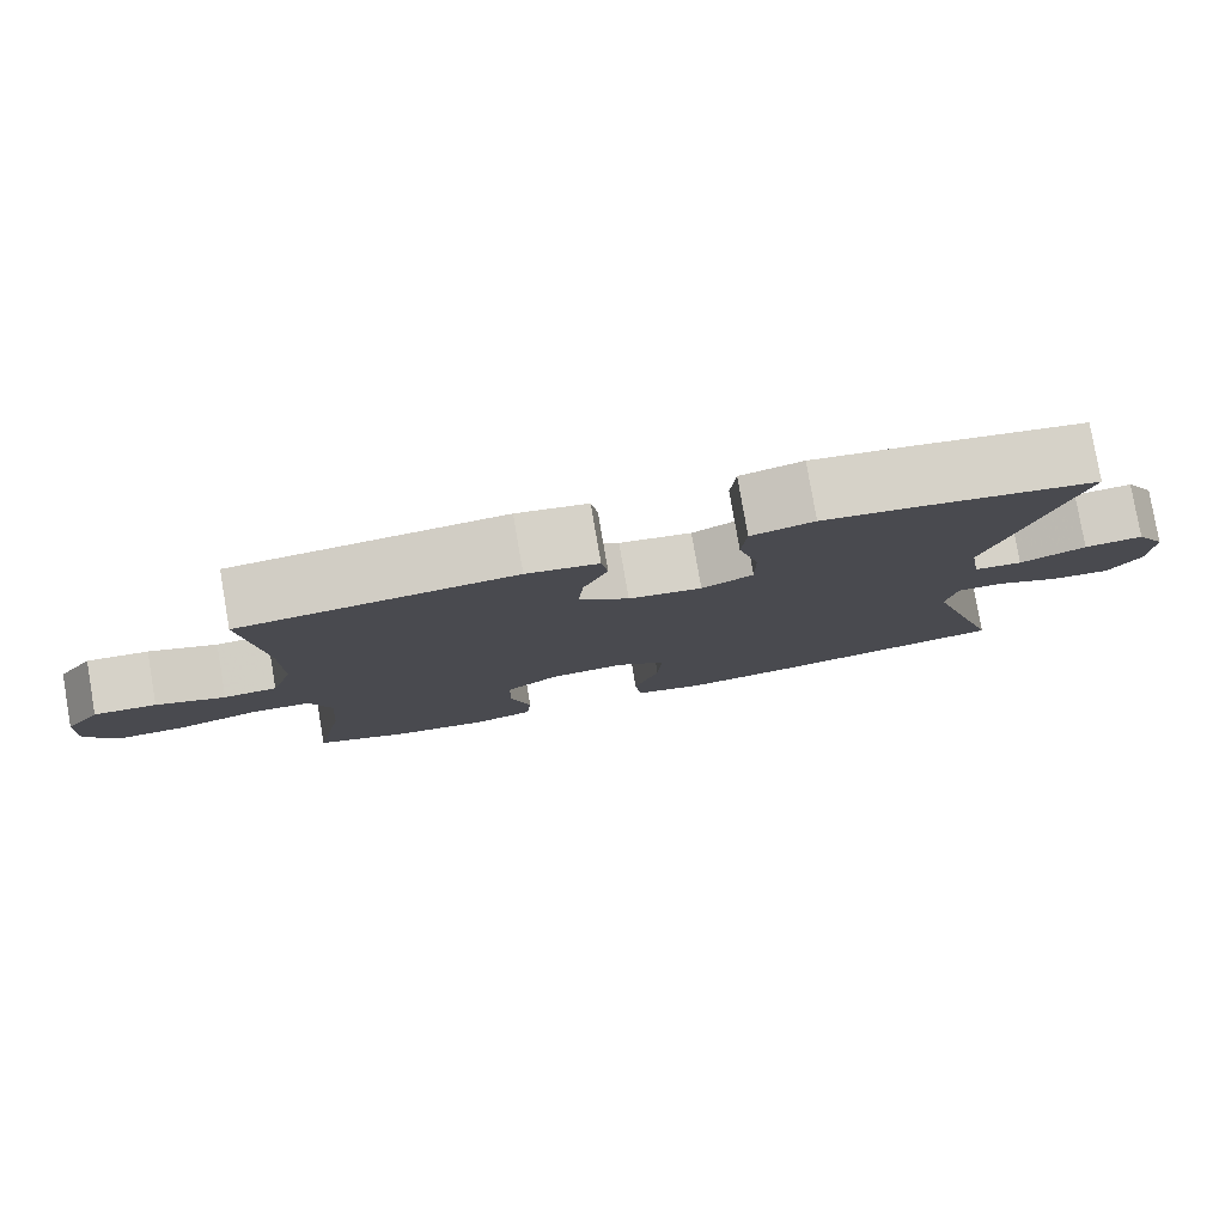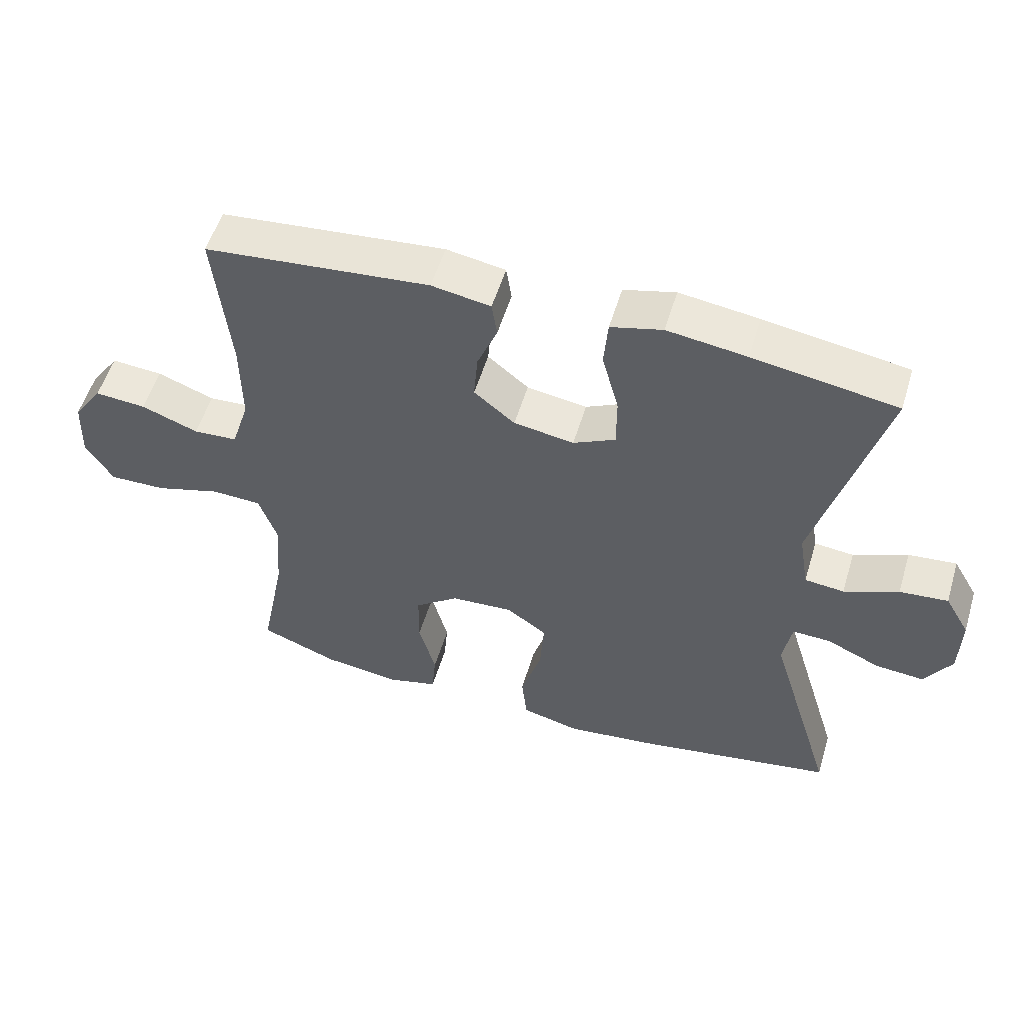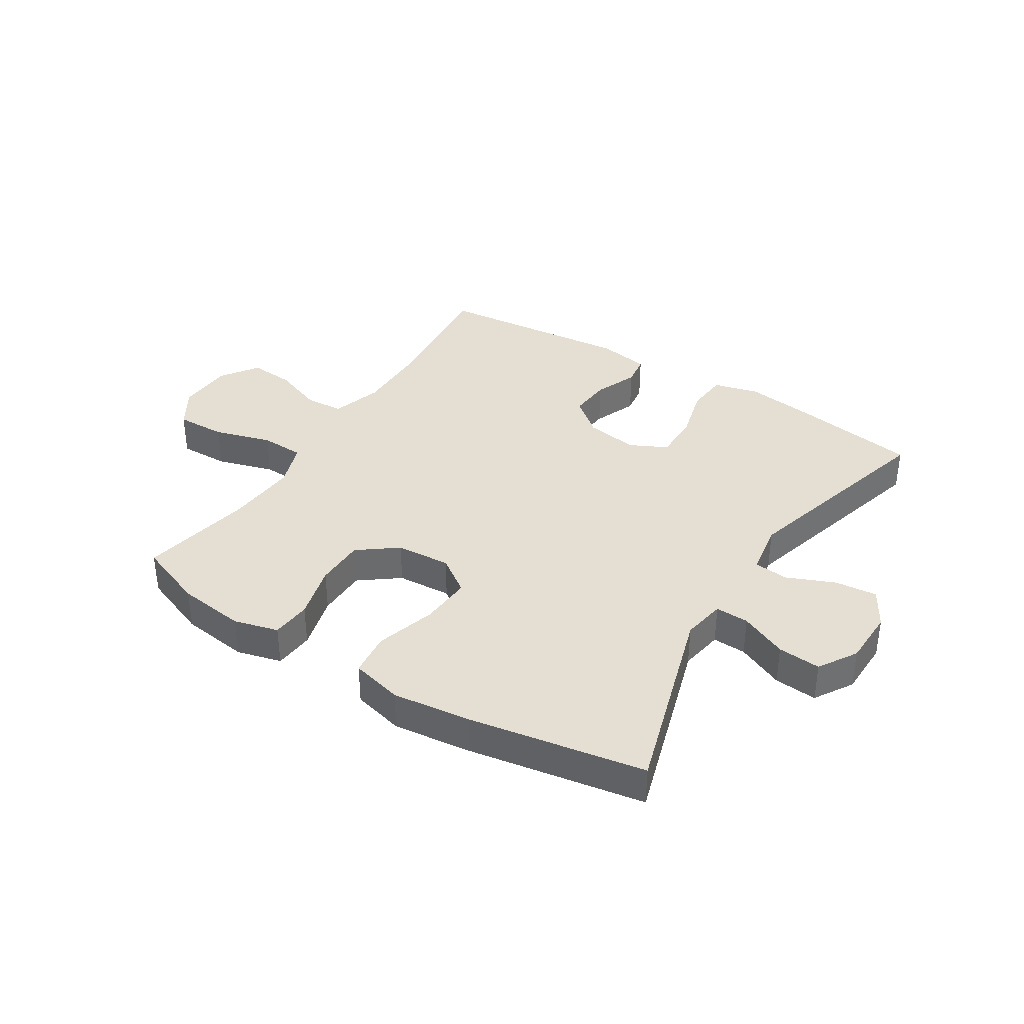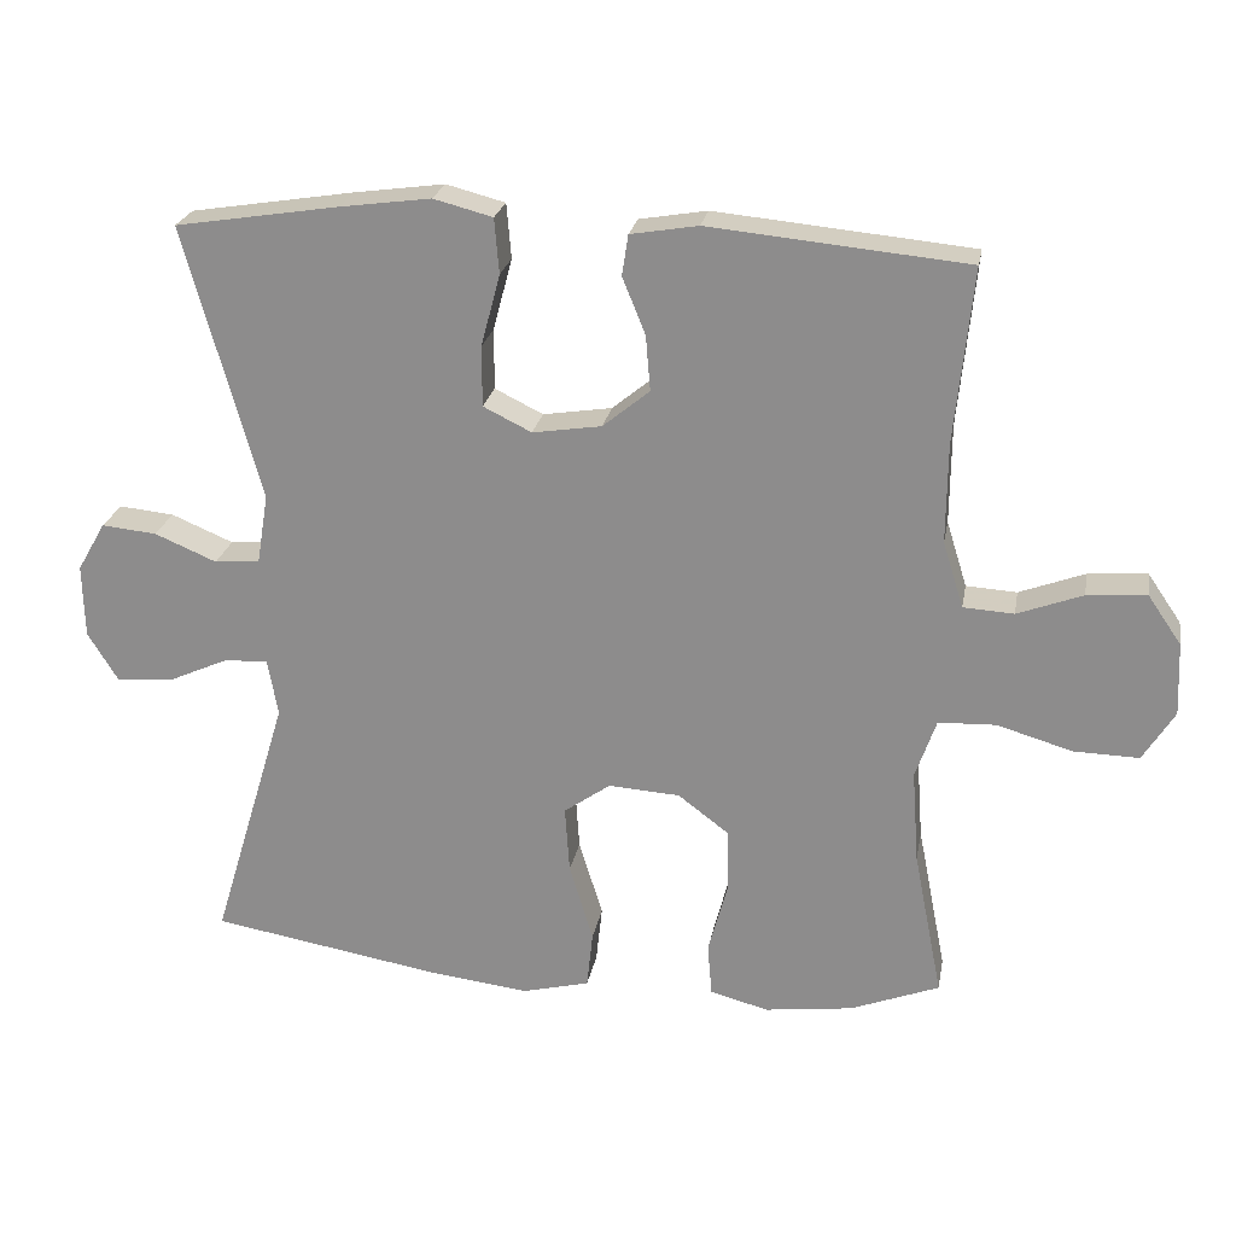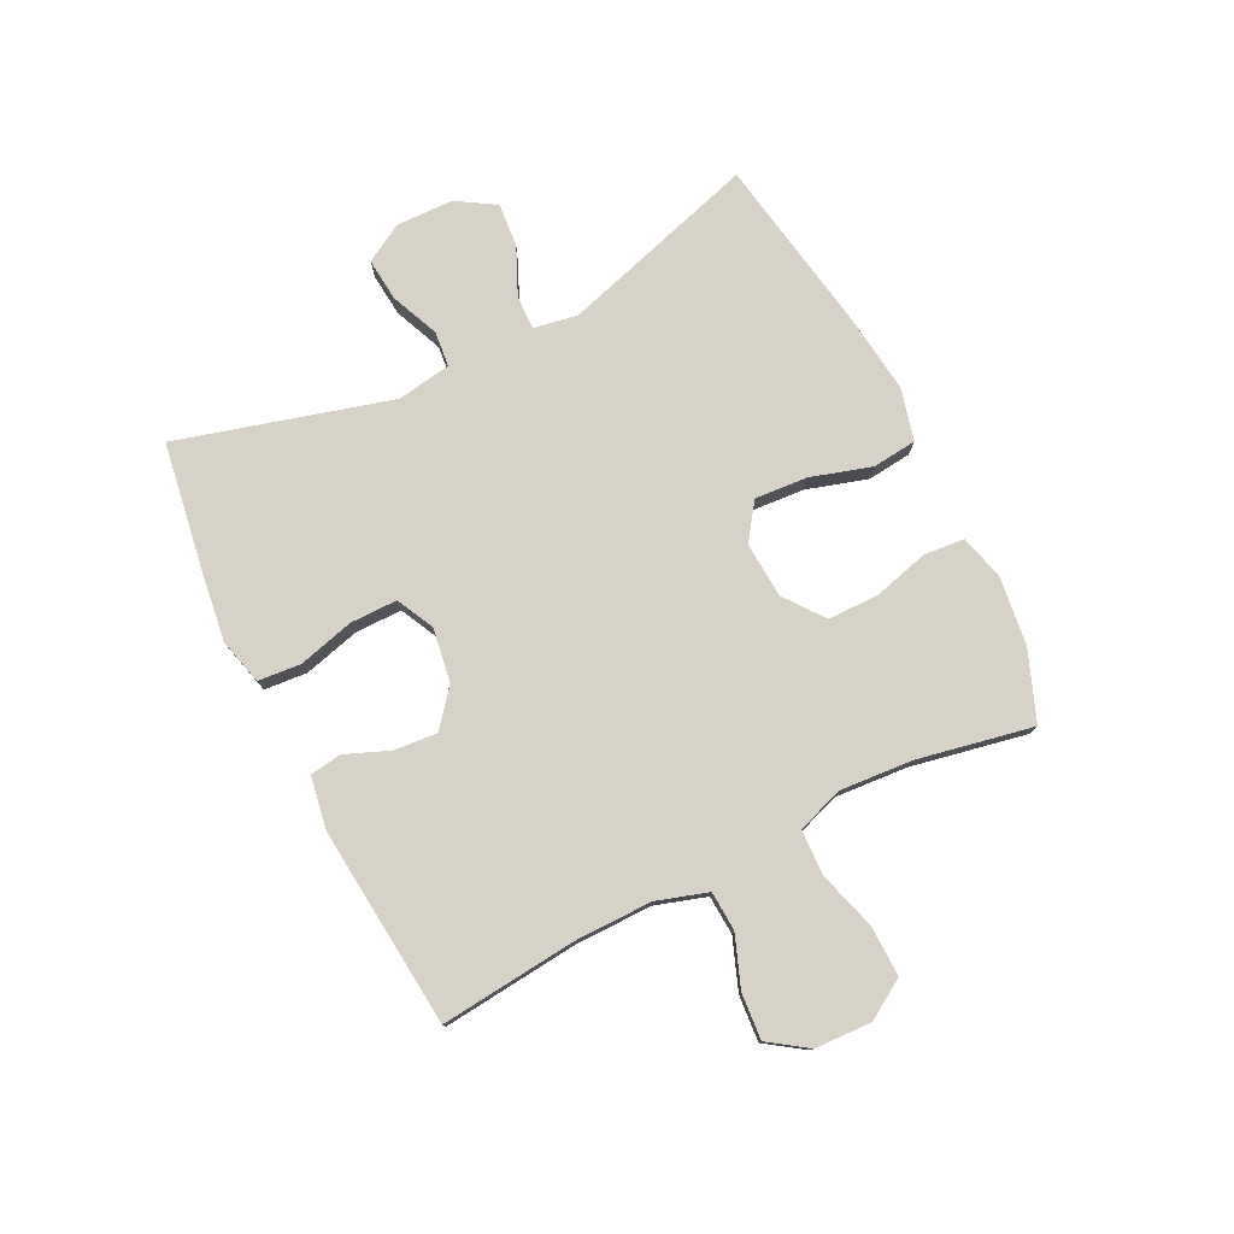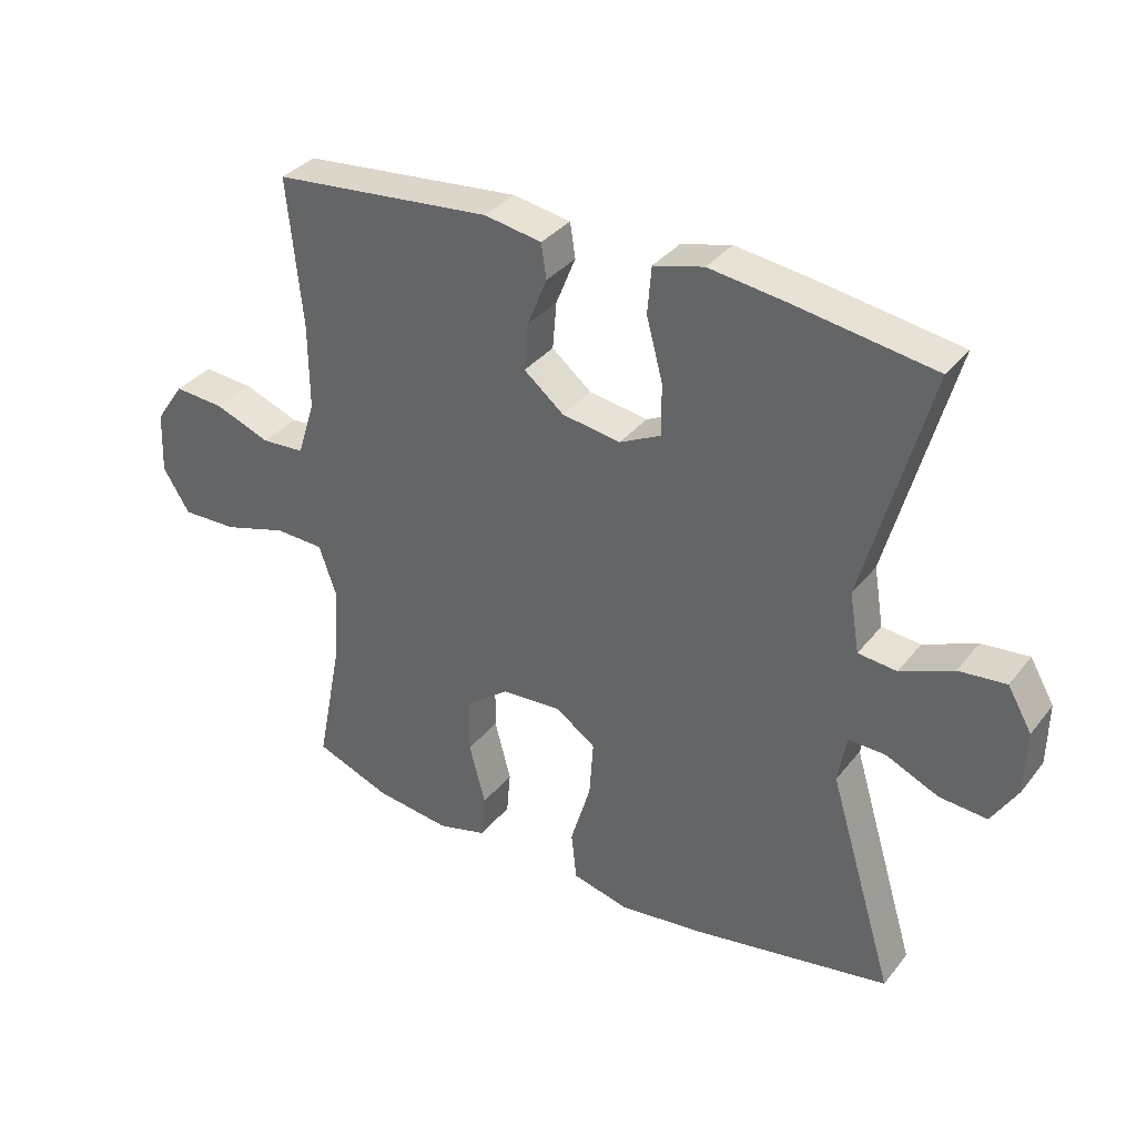
<metadata>
{"format":"obj","ext":"obj","renderer":"f3d","projection":"perspective","resolution":1024,"background":"white","views":[{"elev":79.9,"azim":170.2,"up":"+Z"},{"elev":54.4,"azim":-163.3,"up":"+Z"},{"elev":37.1,"azim":-147.9,"up":"+Y"},{"elev":23.7,"azim":10.2,"up":"+Z"},{"elev":77.4,"azim":63.5,"up":"+Y"},{"elev":34.6,"azim":-147.4,"up":"+Z"}]}
</metadata>
<code>
v -0.5 0.07 -0.5
v -0.4 0.07 -0.168
v -0.413 0.07 -0.094
v -0.47 0.07 -0.096
v -0.55 0.07 -0.132
v -0.623 0.07 -0.138
v -0.663 0.07 -0.073
v -0.665 0.07 0.023
v -0.628 0.07 0.087
v -0.556 0.07 0.08
v -0.475 0.07 0.046
v -0.416 0.07 0.052
v -0.401 0.07 0.143
v -0.5 0.07 0.5
v -0.286 0.07 0.534
v -0.168 0.07 0.55
v -0.091 0.07 0.53
v -0.085 0.07 0.458
v -0.11 0.07 0.364
v -0.11 0.07 0.285
v -0.047 0.07 0.254
v 0.043 0.07 0.268
v 0.104 0.07 0.318
v 0.098 0.07 0.39
v 0.068 0.07 0.464
v 0.076 0.07 0.517
v 0.164 0.07 0.532
v 0.5 0.07 0.5
v 0.477 0.07 0.272
v 0.476 0.07 0.142
v 0.503 0.07 0.056
v 0.569 0.07 0.052
v 0.654 0.07 0.084
v 0.731 0.07 0.09
v 0.775 0.07 0.026
v 0.779 0.07 -0.069
v 0.738 0.07 -0.135
v 0.653 0.07 -0.133
v 0.555 0.07 -0.104
v 0.48 0.07 -0.107
v 0.453 0.07 -0.185
v 0.462 0.07 -0.307
v 0.5 0.07 -0.5
v 0.384 0.07 -0.545
v 0.269 0.07 -0.56
v 0.193 0.07 -0.54
v 0.187 0.07 -0.472
v 0.212 0.07 -0.378
v 0.211 0.07 -0.293
v 0.145 0.07 -0.243
v 0.052 0.07 -0.237
v -0.009 0.07 -0.28
v -0.003 0.07 -0.368
v 0.028 0.07 -0.47
v 0.02 0.07 -0.545
v -0.068 0.07 -0.567
v -0.201 0.07 -0.551
v -0.5 0 -0.5
v -0.4 0 -0.168
v -0.413 0 -0.094
v -0.47 0 -0.096
v -0.55 0 -0.132
v -0.623 0 -0.138
v -0.663 0 -0.073
v -0.665 0 0.023
v -0.628 0 0.087
v -0.556 0 0.08
v -0.475 0 0.046
v -0.416 0 0.052
v -0.401 0 0.143
v -0.5 0 0.5
v -0.286 0 0.534
v -0.168 0 0.55
v -0.091 0 0.53
v -0.085 0 0.458
v -0.11 0 0.364
v -0.11 0 0.285
v -0.047 0 0.254
v 0.043 0 0.268
v 0.104 0 0.318
v 0.098 0 0.39
v 0.068 0 0.464
v 0.076 0 0.517
v 0.164 0 0.532
v 0.5 0 0.5
v 0.477 0 0.272
v 0.476 0 0.142
v 0.503 0 0.056
v 0.569 0 0.052
v 0.654 0 0.084
v 0.731 0 0.09
v 0.775 0 0.026
v 0.779 0 -0.069
v 0.738 0 -0.135
v 0.653 0 -0.133
v 0.555 0 -0.104
v 0.48 0 -0.107
v 0.453 0 -0.185
v 0.462 0 -0.307
v 0.5 0 -0.5
v 0.384 0 -0.545
v 0.269 0 -0.56
v 0.193 0 -0.54
v 0.187 0 -0.472
v 0.212 0 -0.378
v 0.211 0 -0.293
v 0.145 0 -0.243
v 0.052 0 -0.237
v -0.009 0 -0.28
v -0.003 0 -0.368
v 0.028 0 -0.47
v 0.02 0 -0.545
v -0.068 0 -0.567
v -0.201 0 -0.551
f 56 57 1 2
f 53 54 55 56
f 52 53 56 2
f 51 52 2 3
f 50 51 3
f 45 46 47 48
f 45 48 49
f 42 43 44 45
f 41 42 45 49
f 40 41 49 50
f 36 37 38 39
f 36 39 40
f 35 36 40
f 32 33 34 35
f 31 32 35 40
f 30 31 40 50
f 26 27 28 29
f 24 25 26 29
f 23 24 29 30
f 22 23 30 50
f 16 17 18 19
f 16 19 20
f 13 14 15 16
f 12 13 16 20
f 8 9 10 11
f 8 11 12
f 7 8 12
f 4 5 6 7
f 3 4 7 12
f 21 22 50 3
f 3 12 20 21
f 59 58 114 113
f 113 112 111 110
f 59 113 110 109
f 60 59 109 108
f 60 108 107
f 105 104 103 102
f 106 105 102
f 102 101 100 99
f 106 102 99 98
f 107 106 98 97
f 96 95 94 93
f 97 96 93
f 97 93 92
f 92 91 90 89
f 97 92 89 88
f 107 97 88 87
f 86 85 84 83
f 86 83 82 81
f 87 86 81 80
f 107 87 80 79
f 76 75 74 73
f 77 76 73
f 73 72 71 70
f 77 73 70 69
f 68 67 66 65
f 69 68 65
f 69 65 64
f 64 63 62 61
f 69 64 61 60
f 60 107 79 78
f 78 77 69 60
f 1 58 59 2
f 2 59 60 3
f 3 60 61 4
f 4 61 62 5
f 5 62 63 6
f 6 63 64 7
f 7 64 65 8
f 8 65 66 9
f 9 66 67 10
f 10 67 68 11
f 11 68 69 12
f 12 69 70 13
f 13 70 71 14
f 14 71 72 15
f 15 72 73 16
f 16 73 74 17
f 17 74 75 18
f 18 75 76 19
f 19 76 77 20
f 20 77 78 21
f 21 78 79 22
f 22 79 80 23
f 23 80 81 24
f 24 81 82 25
f 25 82 83 26
f 26 83 84 27
f 27 84 85 28
f 28 85 86 29
f 29 86 87 30
f 30 87 88 31
f 31 88 89 32
f 32 89 90 33
f 33 90 91 34
f 34 91 92 35
f 35 92 93 36
f 36 93 94 37
f 37 94 95 38
f 38 95 96 39
f 39 96 97 40
f 40 97 98 41
f 41 98 99 42
f 42 99 100 43
f 43 100 101 44
f 44 101 102 45
f 45 102 103 46
f 46 103 104 47
f 47 104 105 48
f 48 105 106 49
f 49 106 107 50
f 50 107 108 51
f 51 108 109 52
f 52 109 110 53
f 53 110 111 54
f 54 111 112 55
f 55 112 113 56
f 56 113 114 57
f 57 114 58 1

</code>
